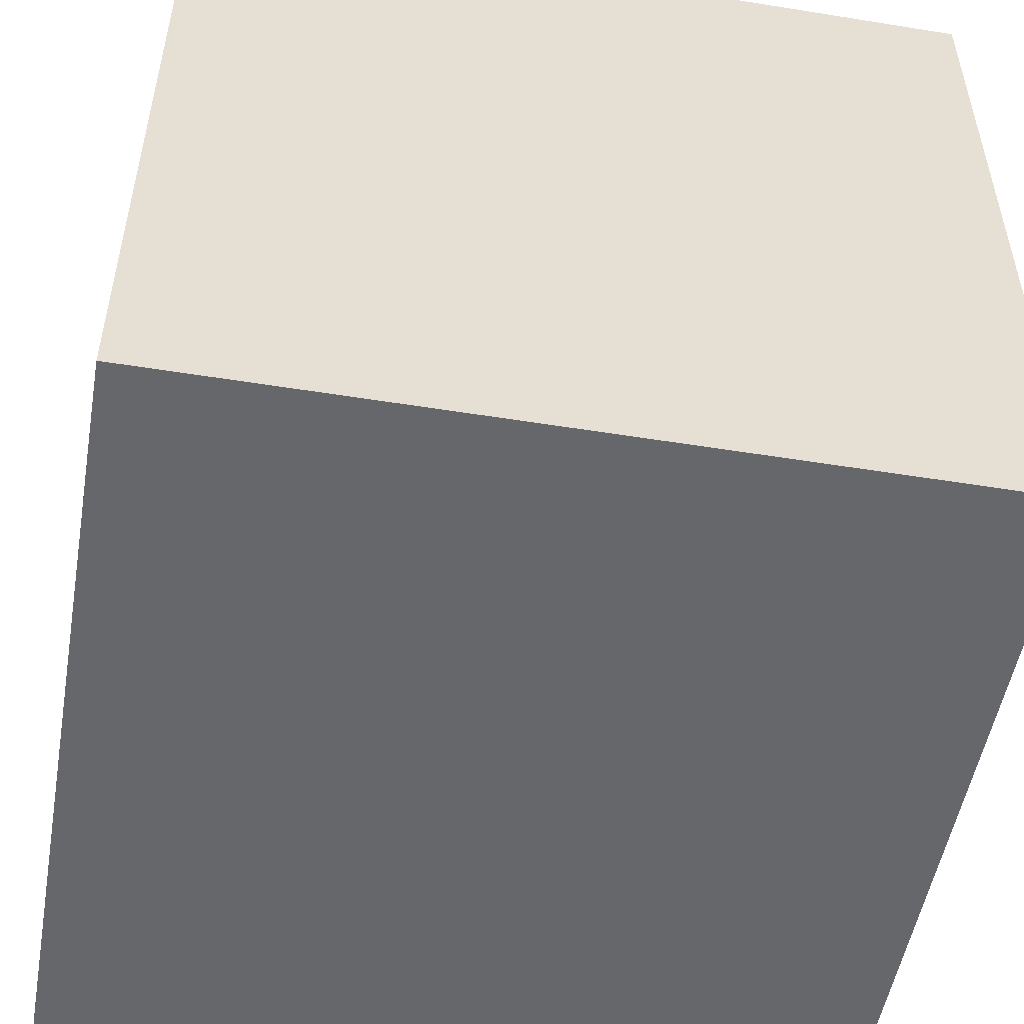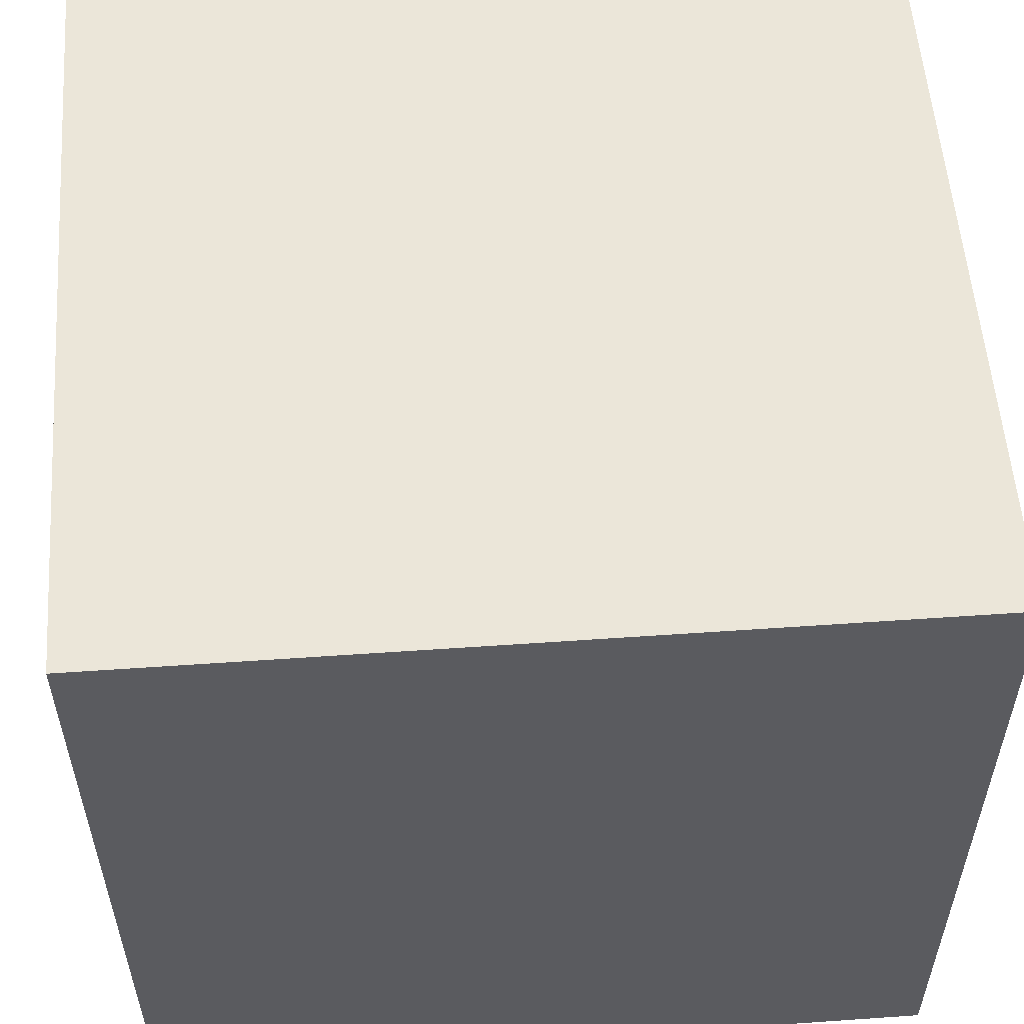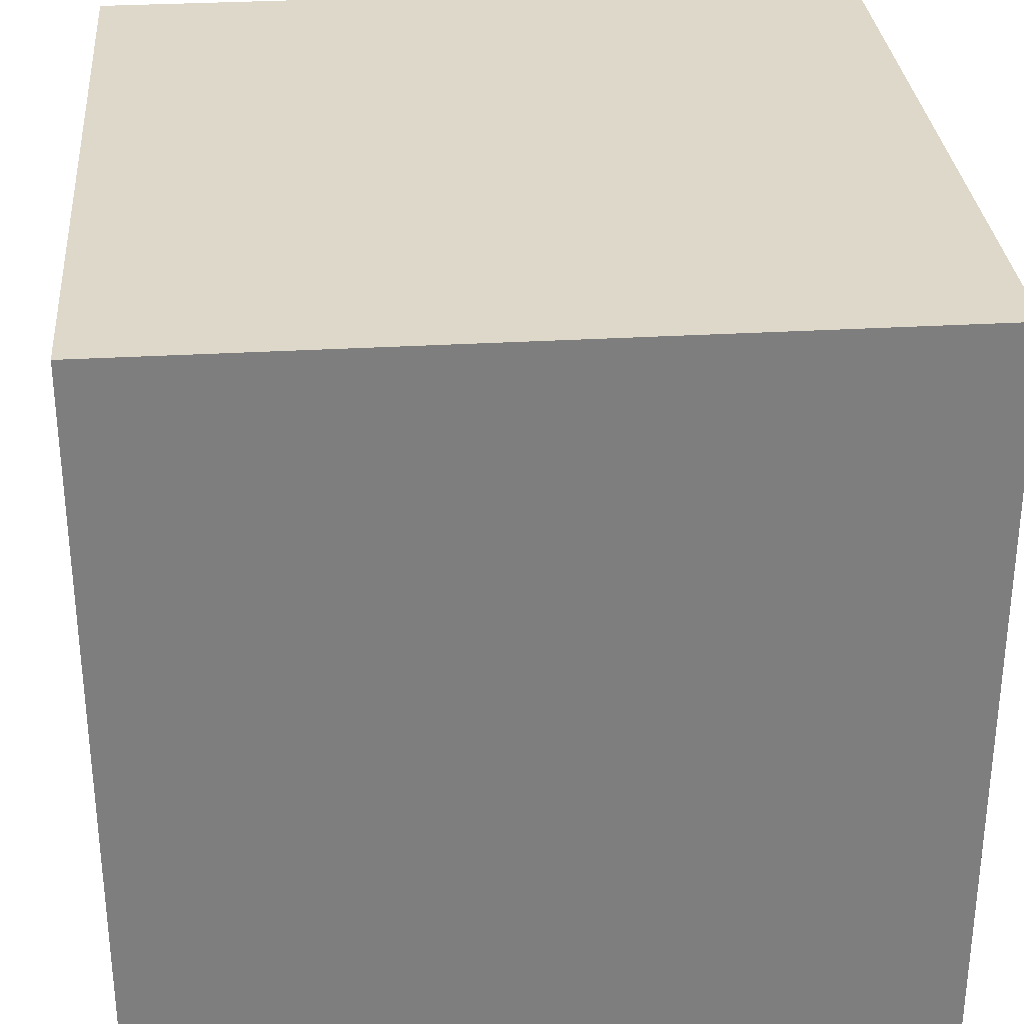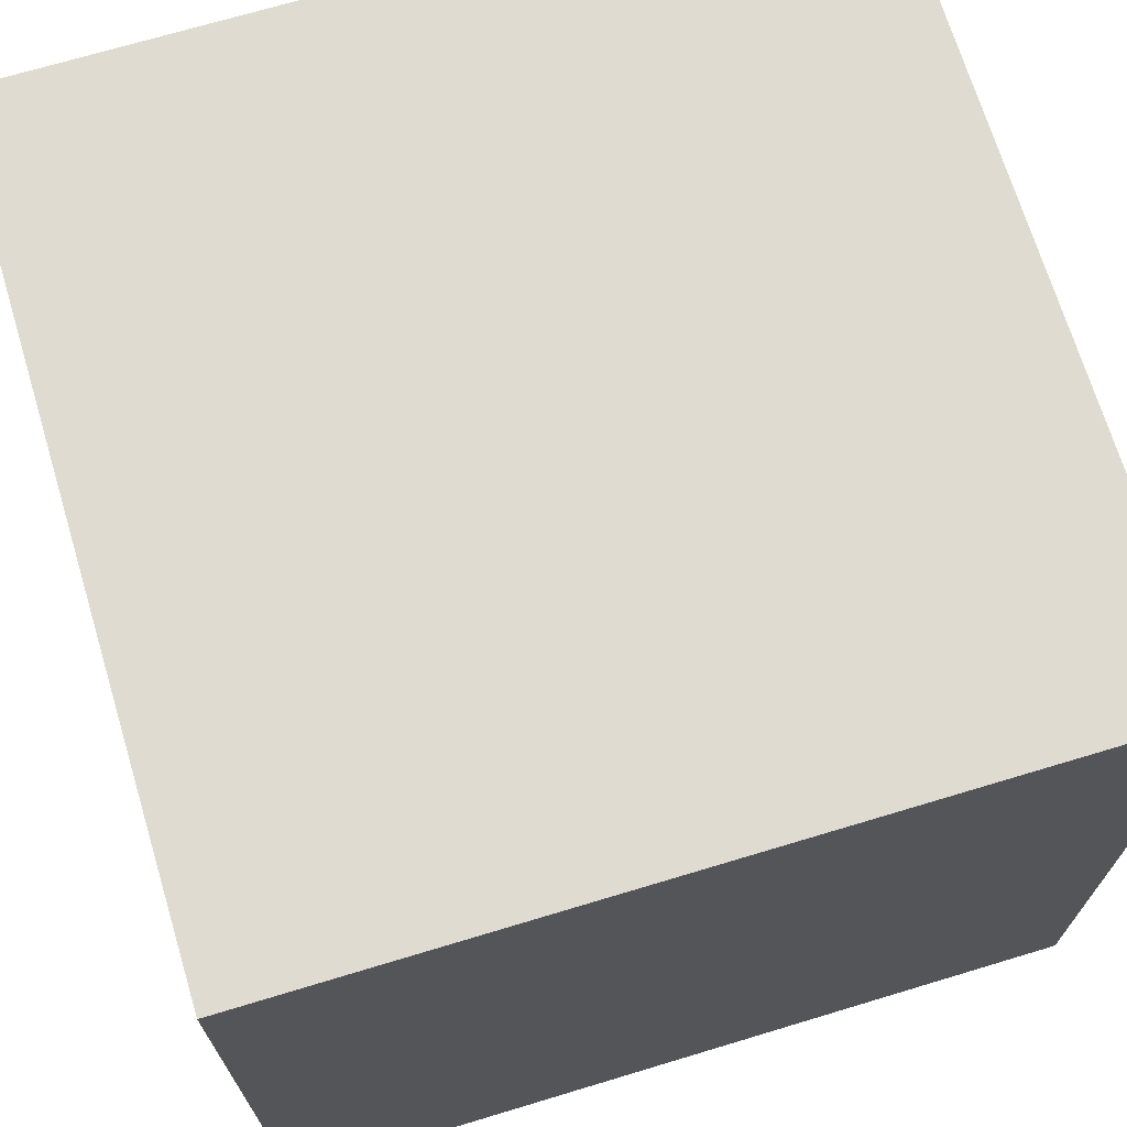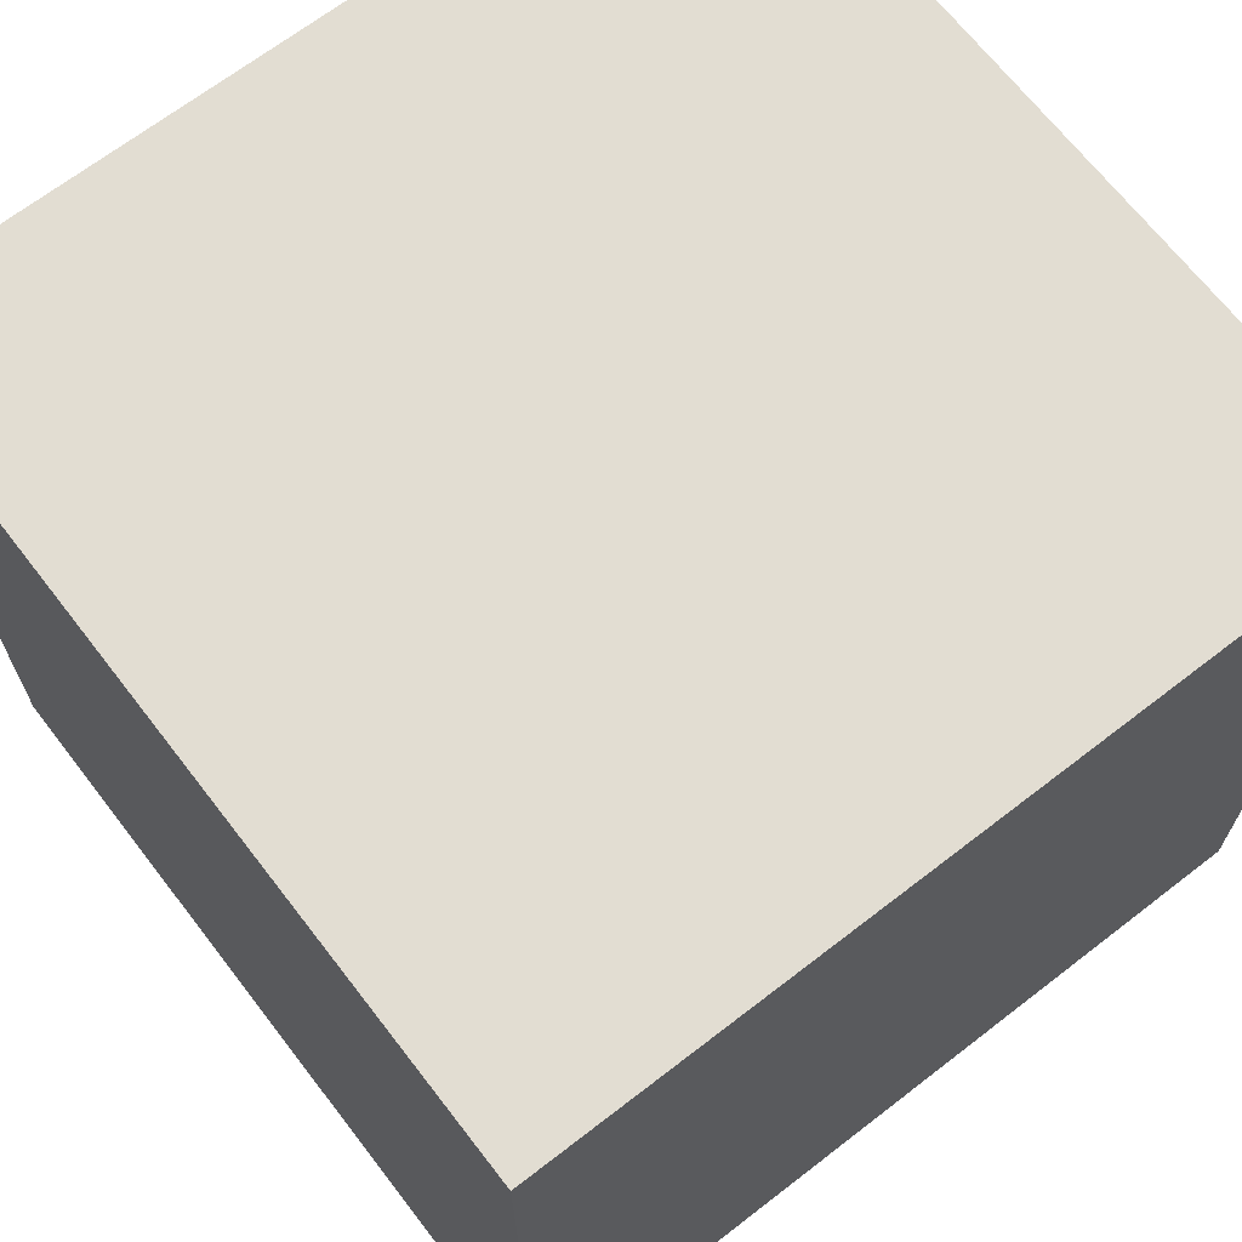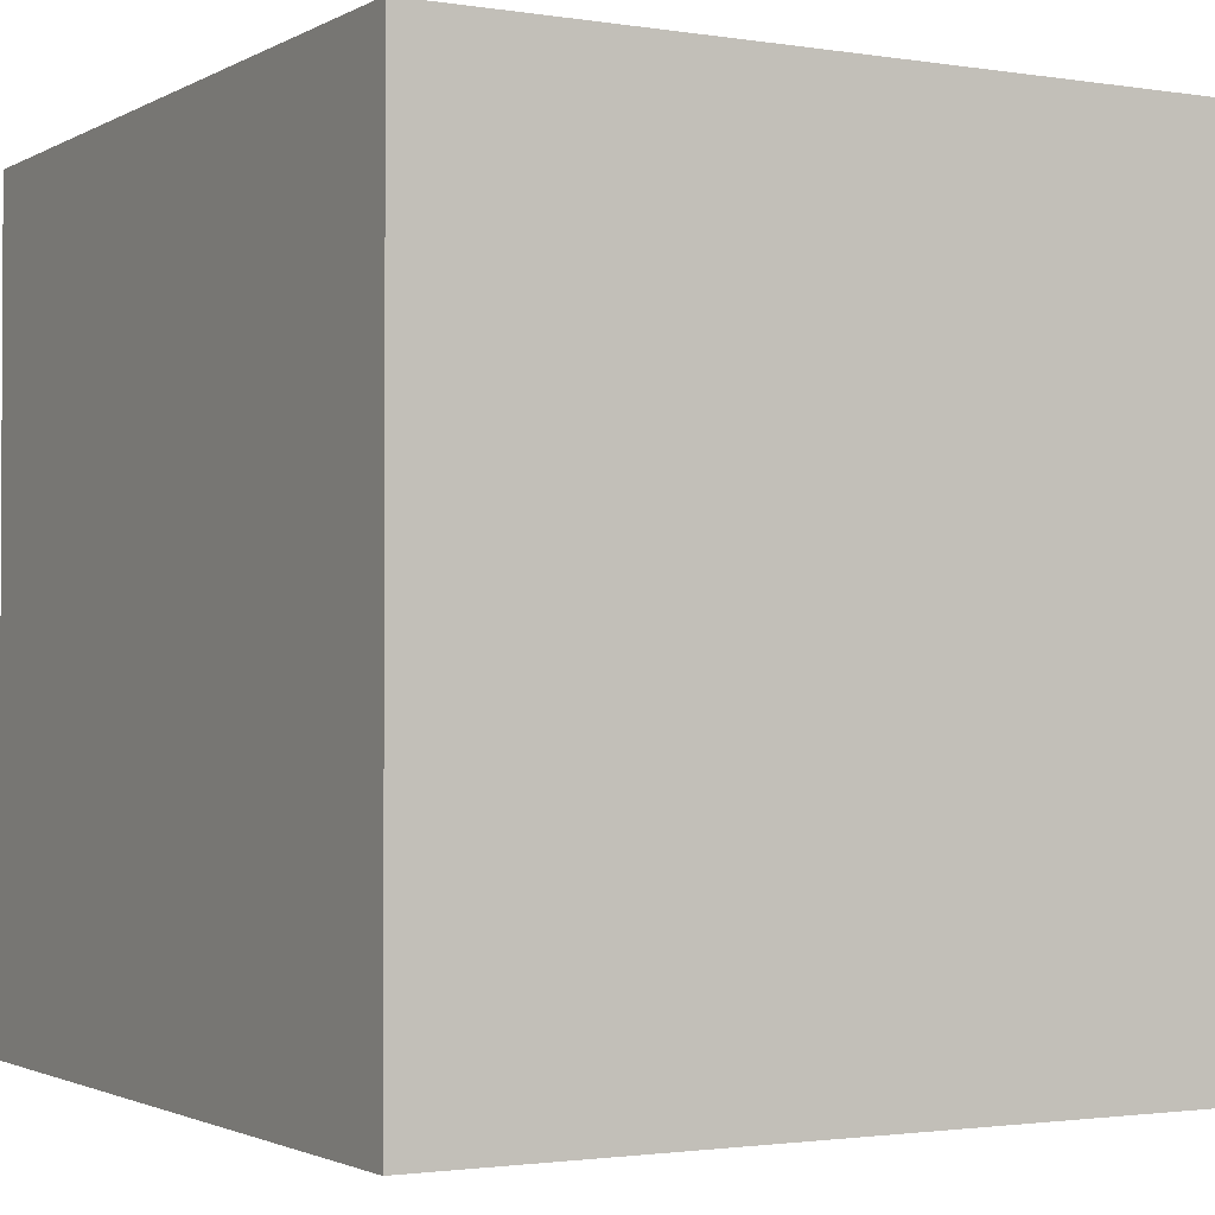
<metadata>
{"format":"obj","ext":"obj","renderer":"f3d","projection":"perspective","resolution":1024,"background":"white","views":[{"elev":-52.0,"azim":-9.9,"up":"+Y"},{"elev":55.7,"azim":-94.2,"up":"+Z"},{"elev":31.0,"azim":-94.8,"up":"+Z"},{"elev":70.1,"azim":73.2,"up":"+Z"},{"elev":68.1,"azim":52.3,"up":"+Y"},{"elev":-1.8,"azim":150.5,"up":"+Y"}]}
</metadata>
<code>
v -0.5 0.5 -0.5
v -0.5 0.5 0.5
v -0.5 -0.5 -0.5
v -0.5 -0.5 0.5
v 0.5 0.5 -0.5
v 0.5 0.5 0.5
v 0.5 -0.5 -0.5
v 0.5 -0.5 0.5
f 1 5 3
f 5 7 3
f 5 6 7
f 6 8 7
f 6 2 8
f 2 4 8
f 2 1 4
f 1 3 4
f 2 6 1
f 6 5 1
f 3 7 4
f 7 8 4

</code>
